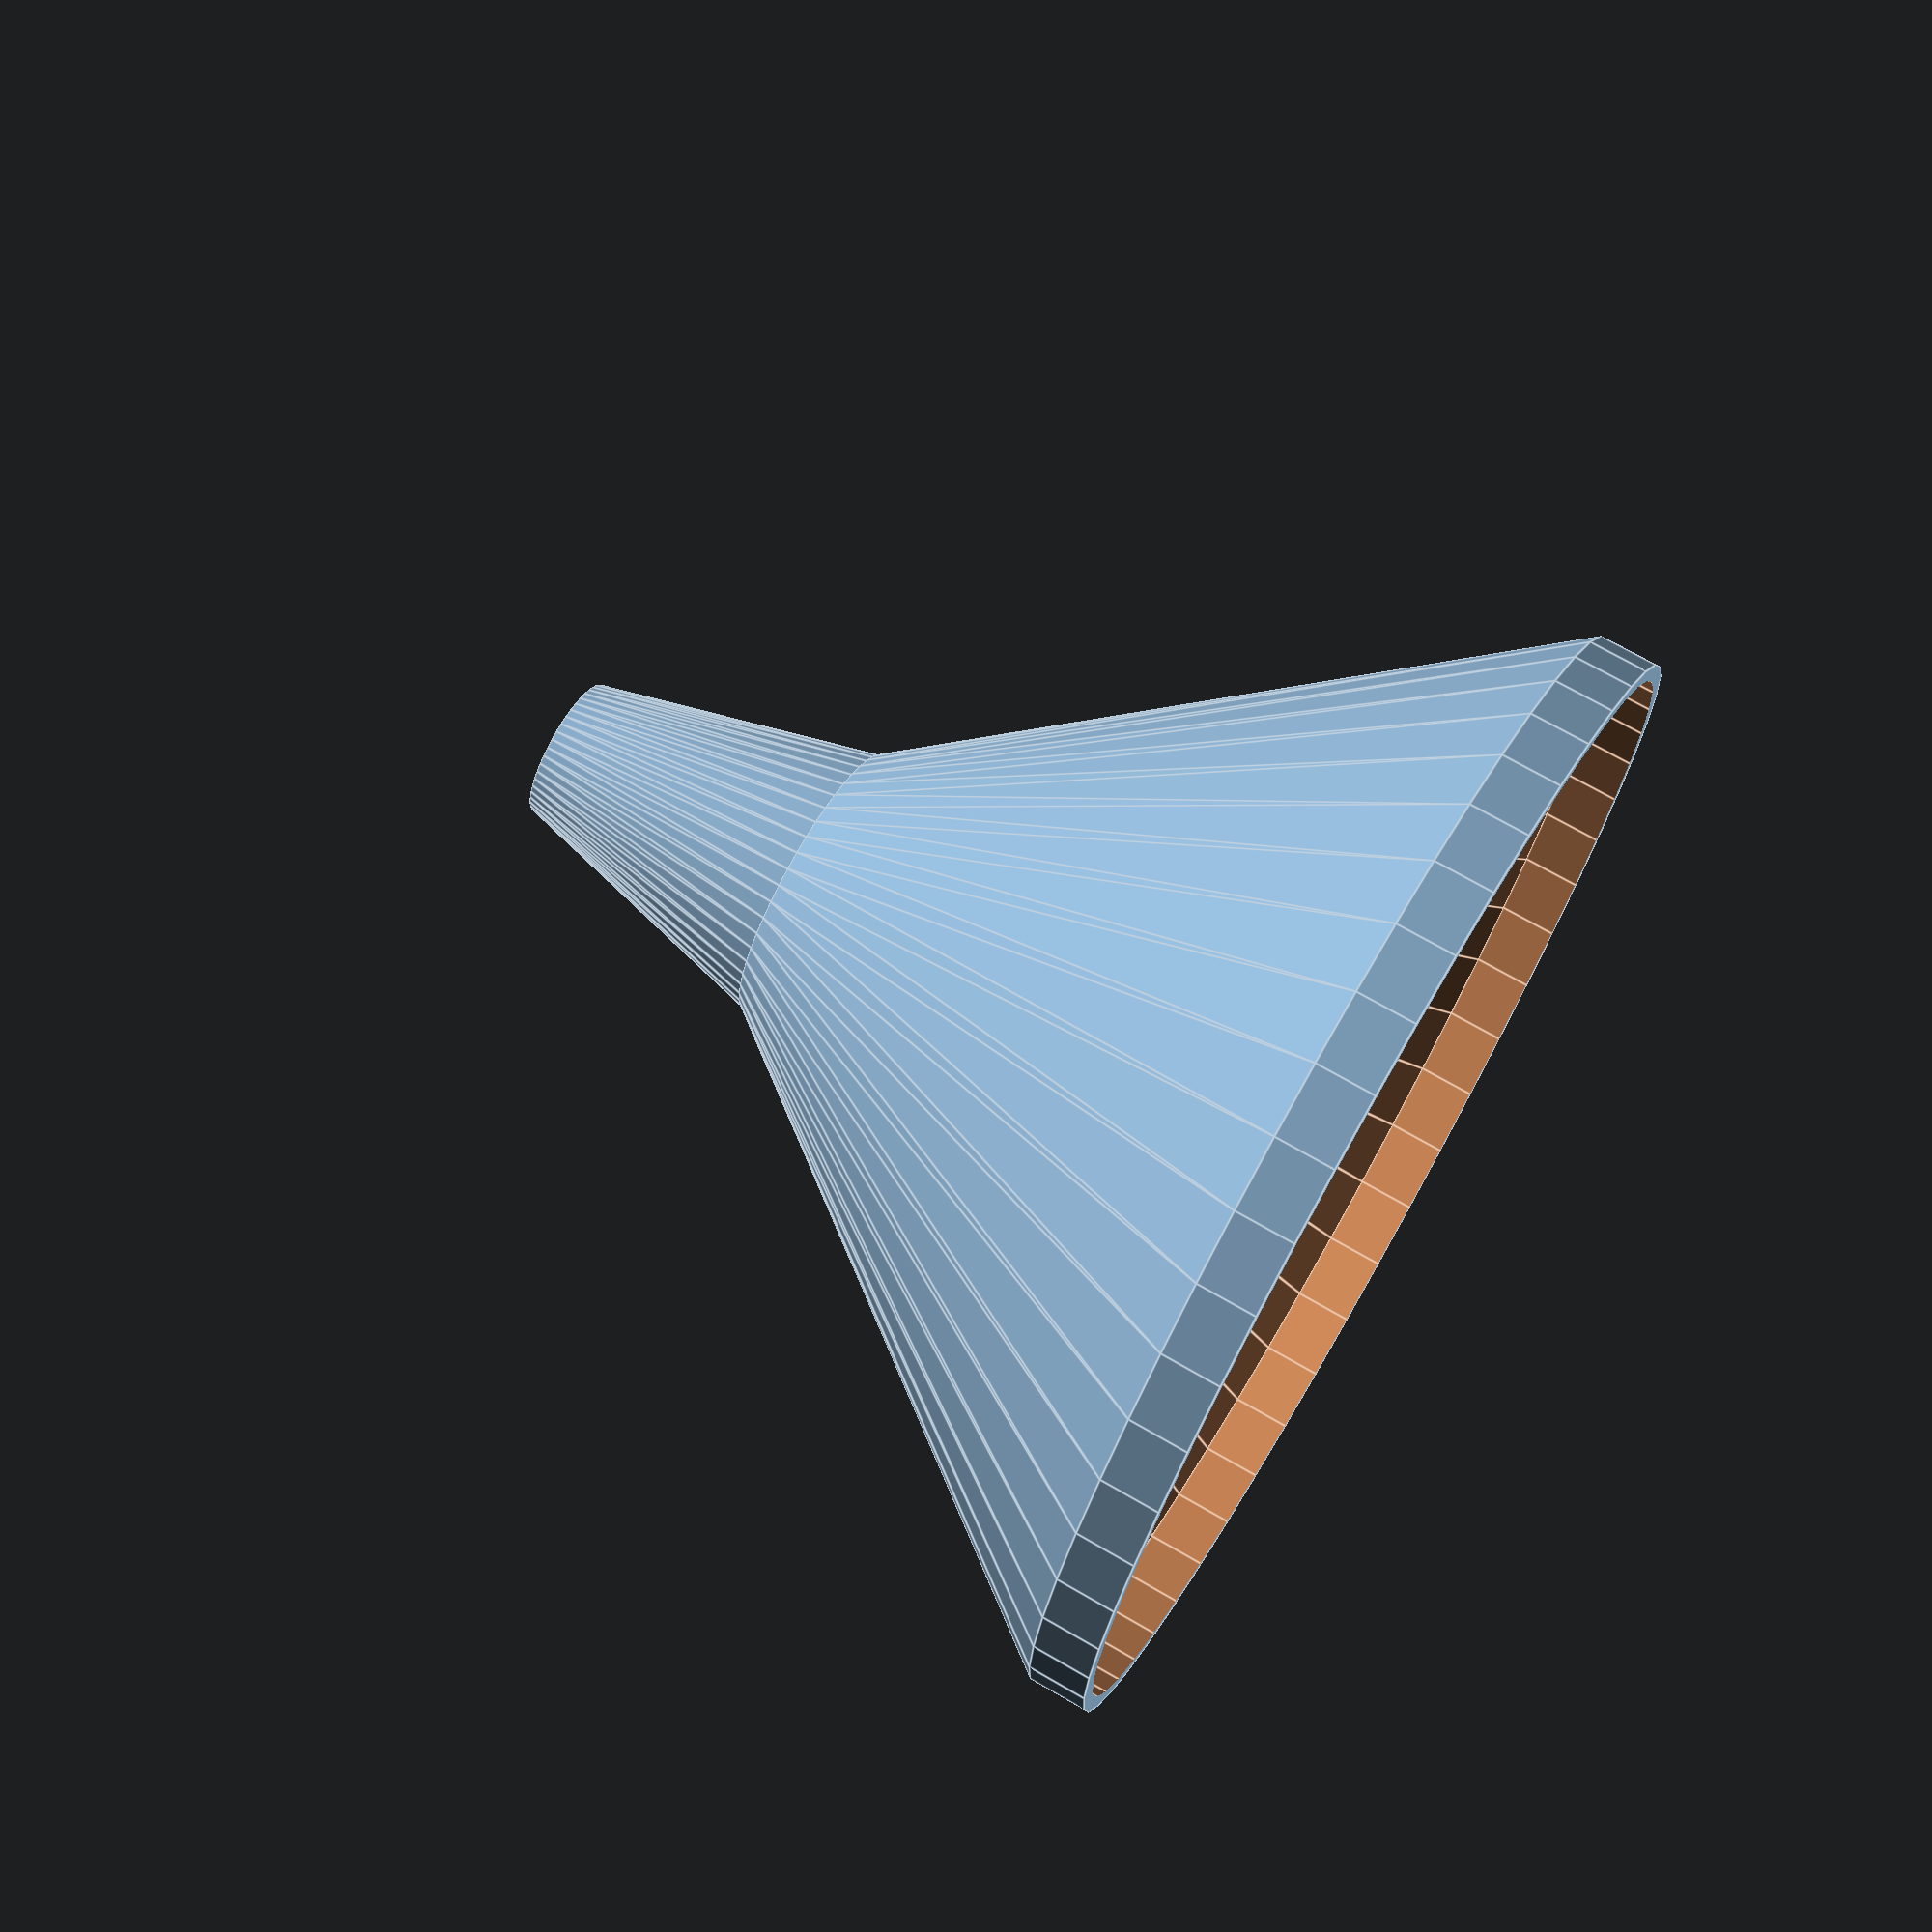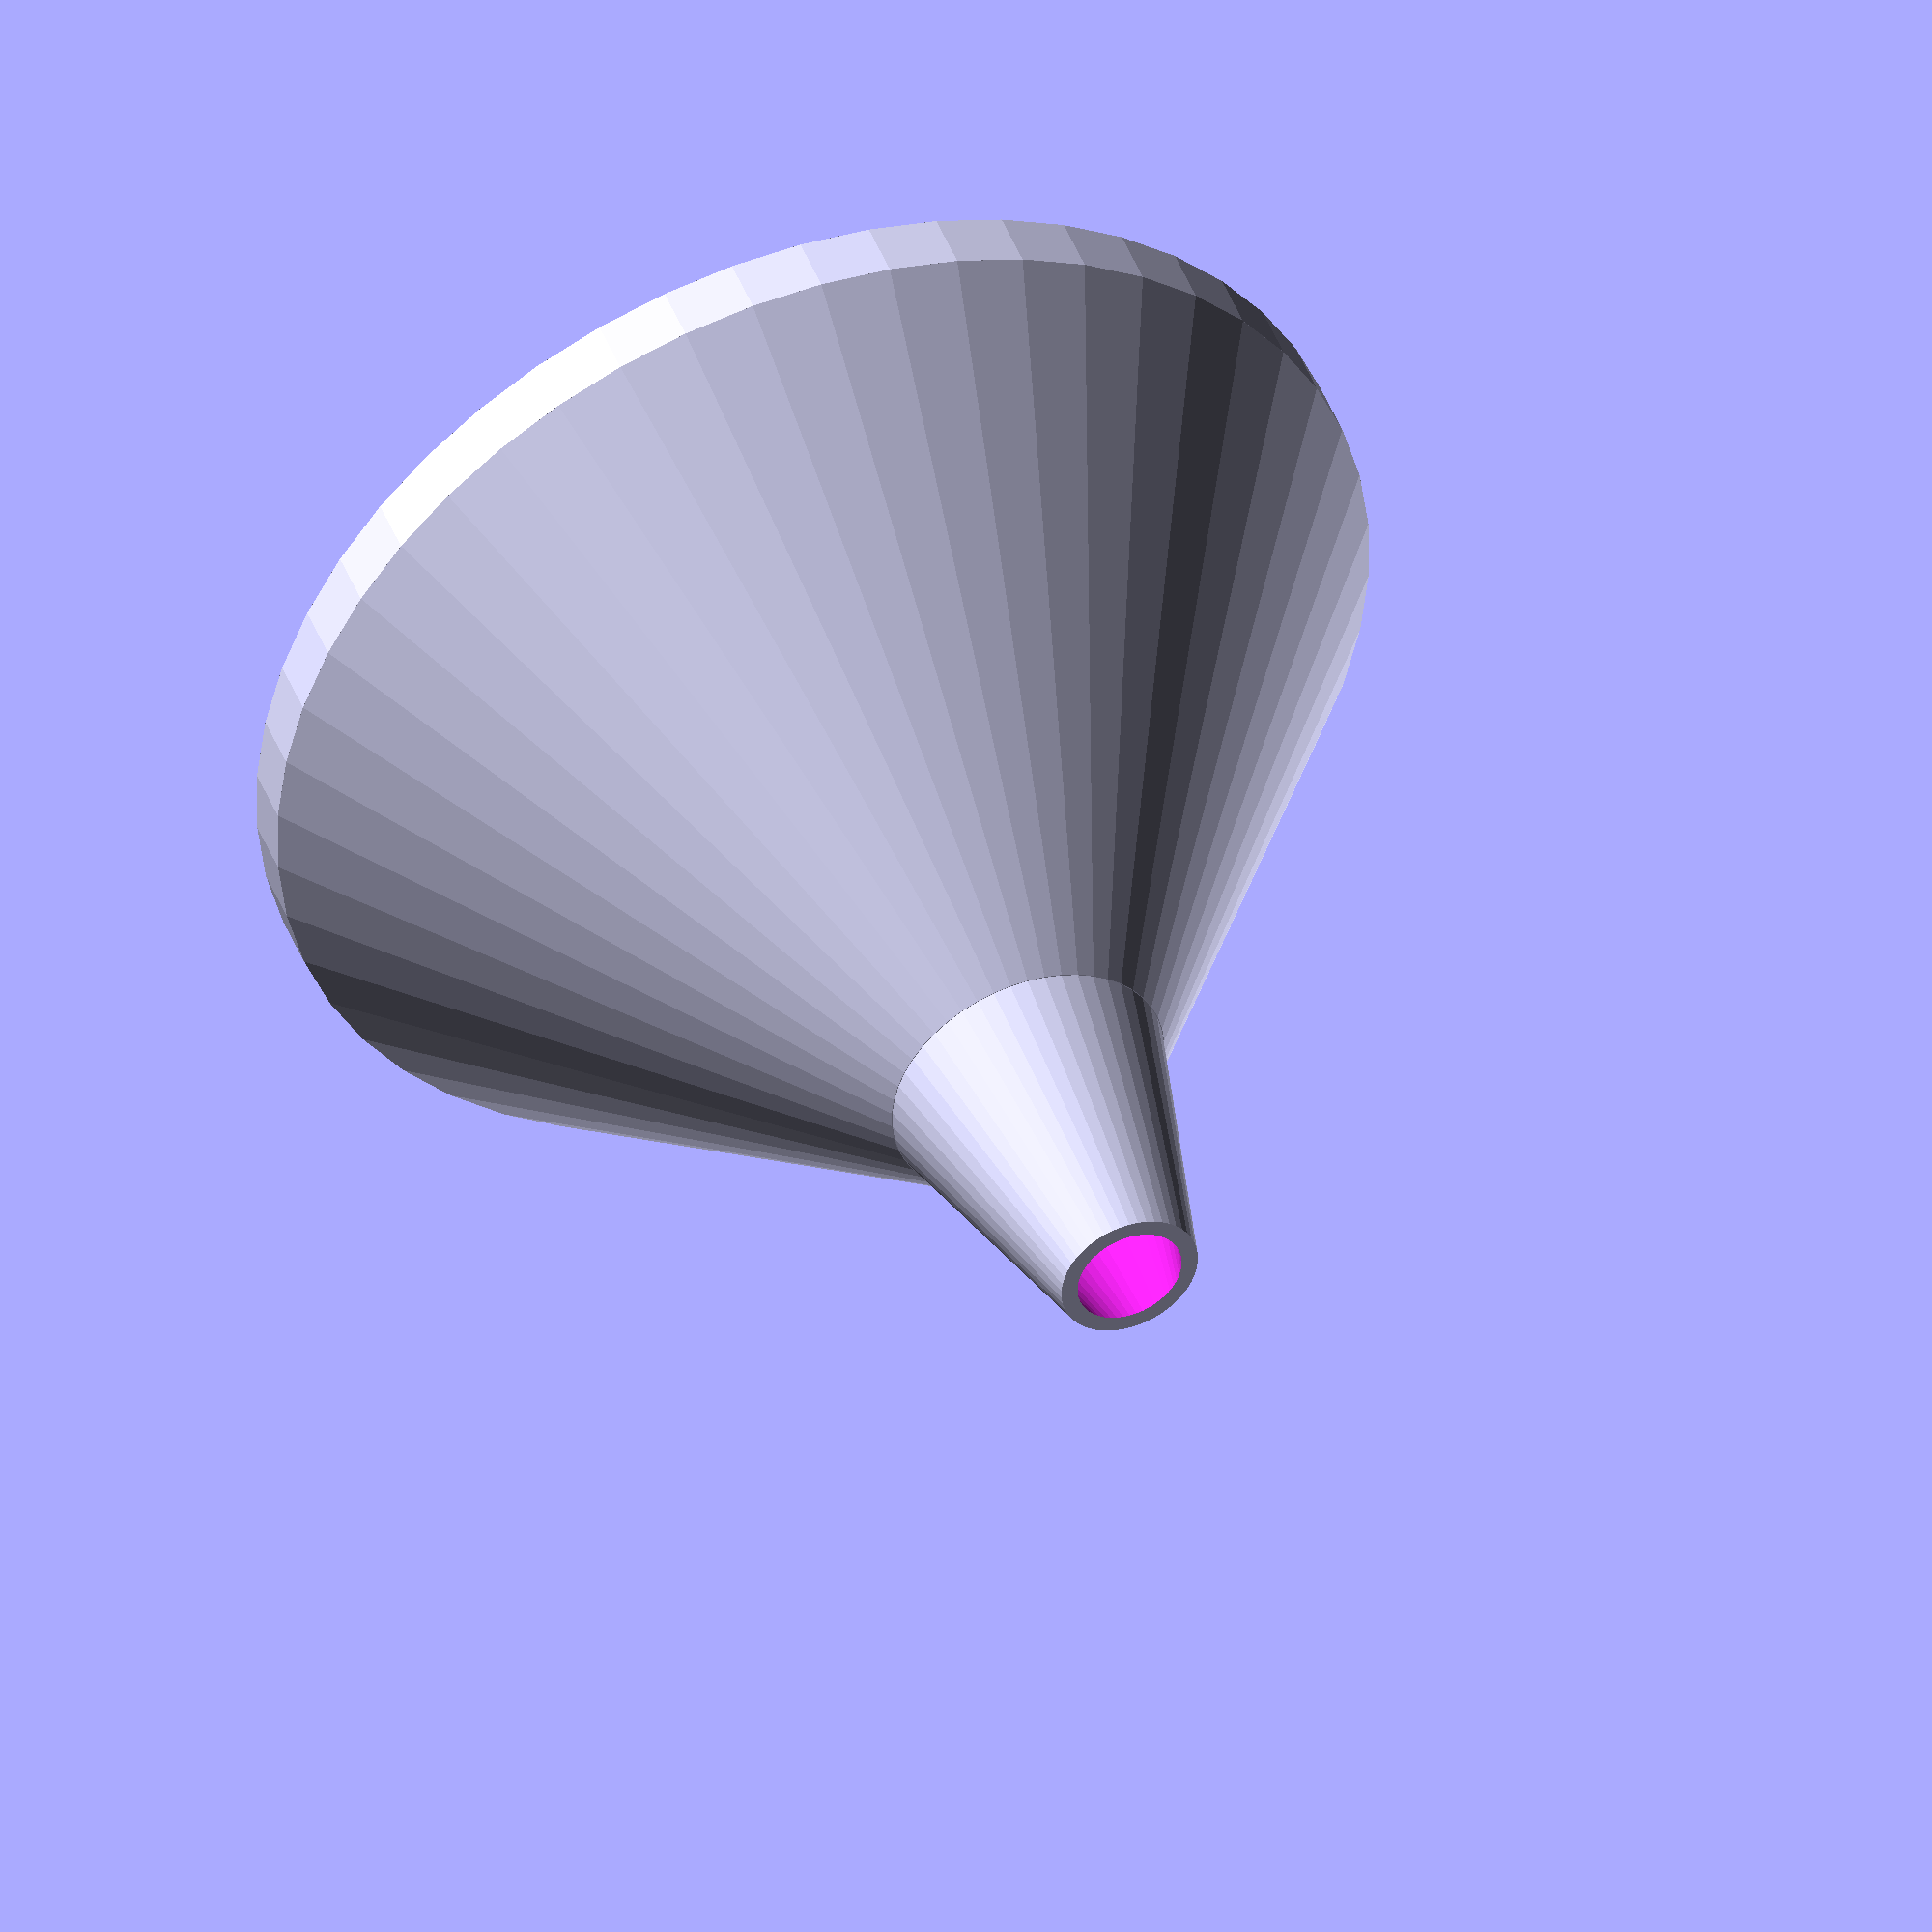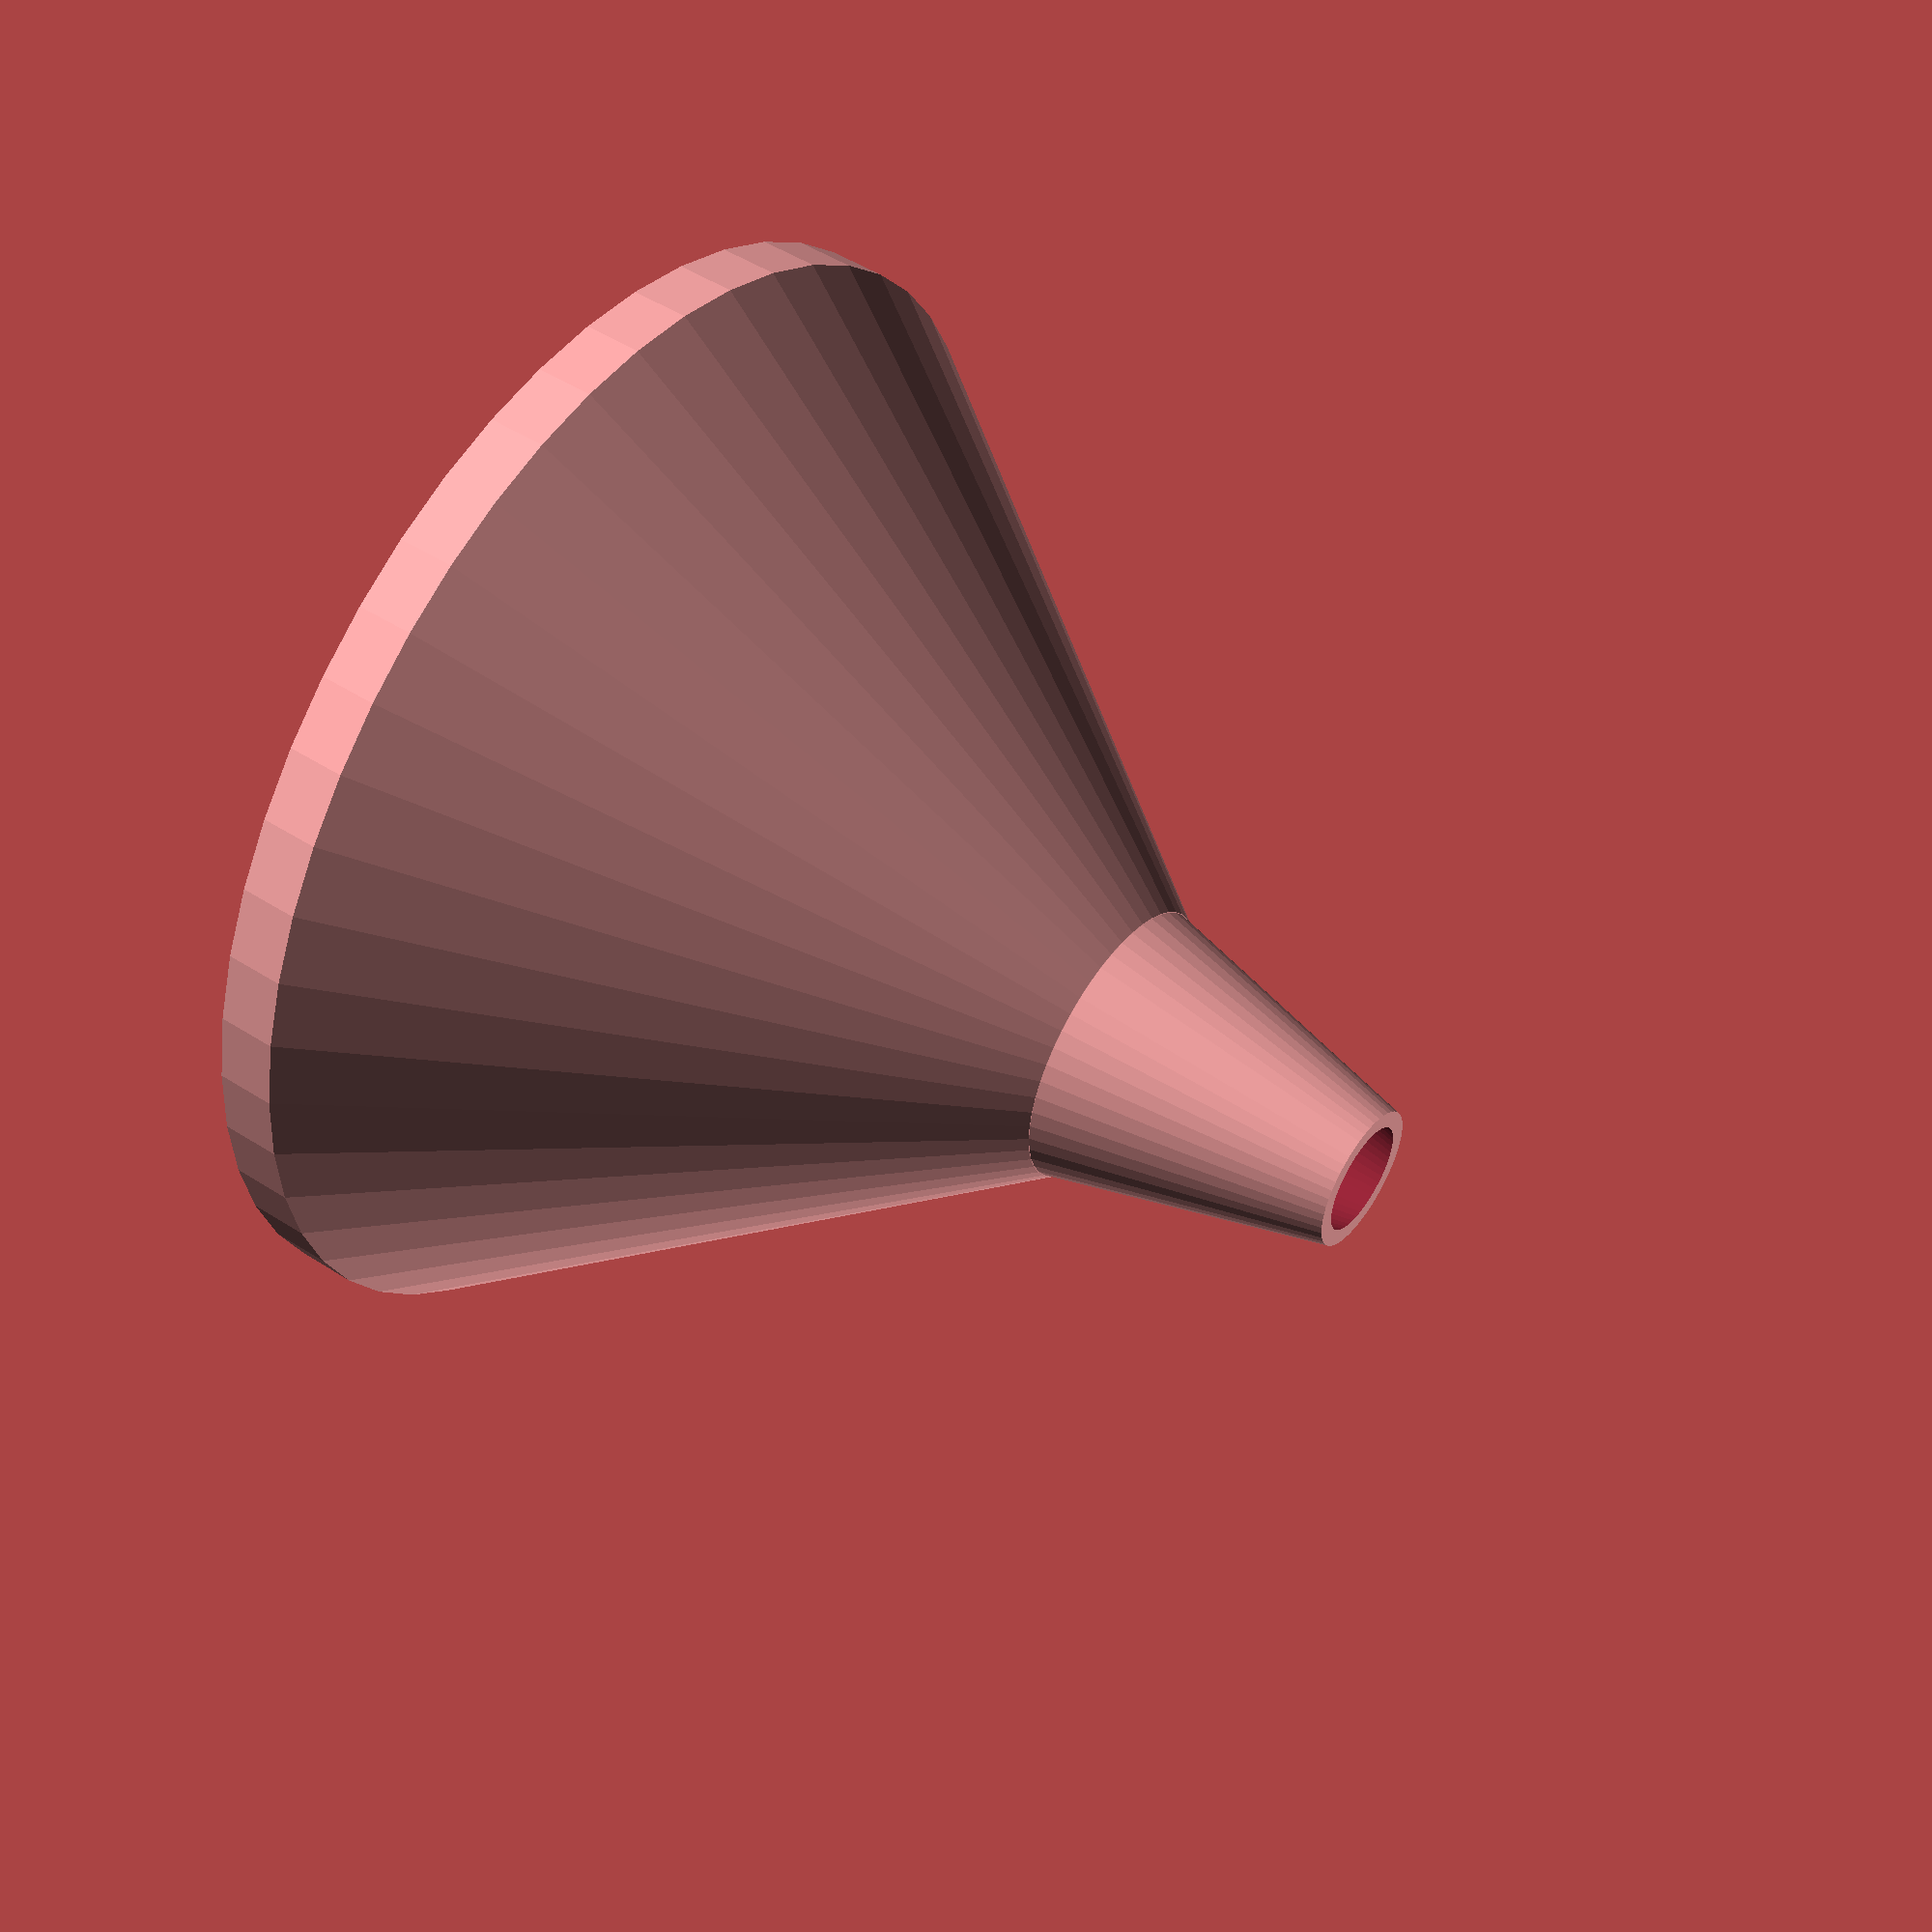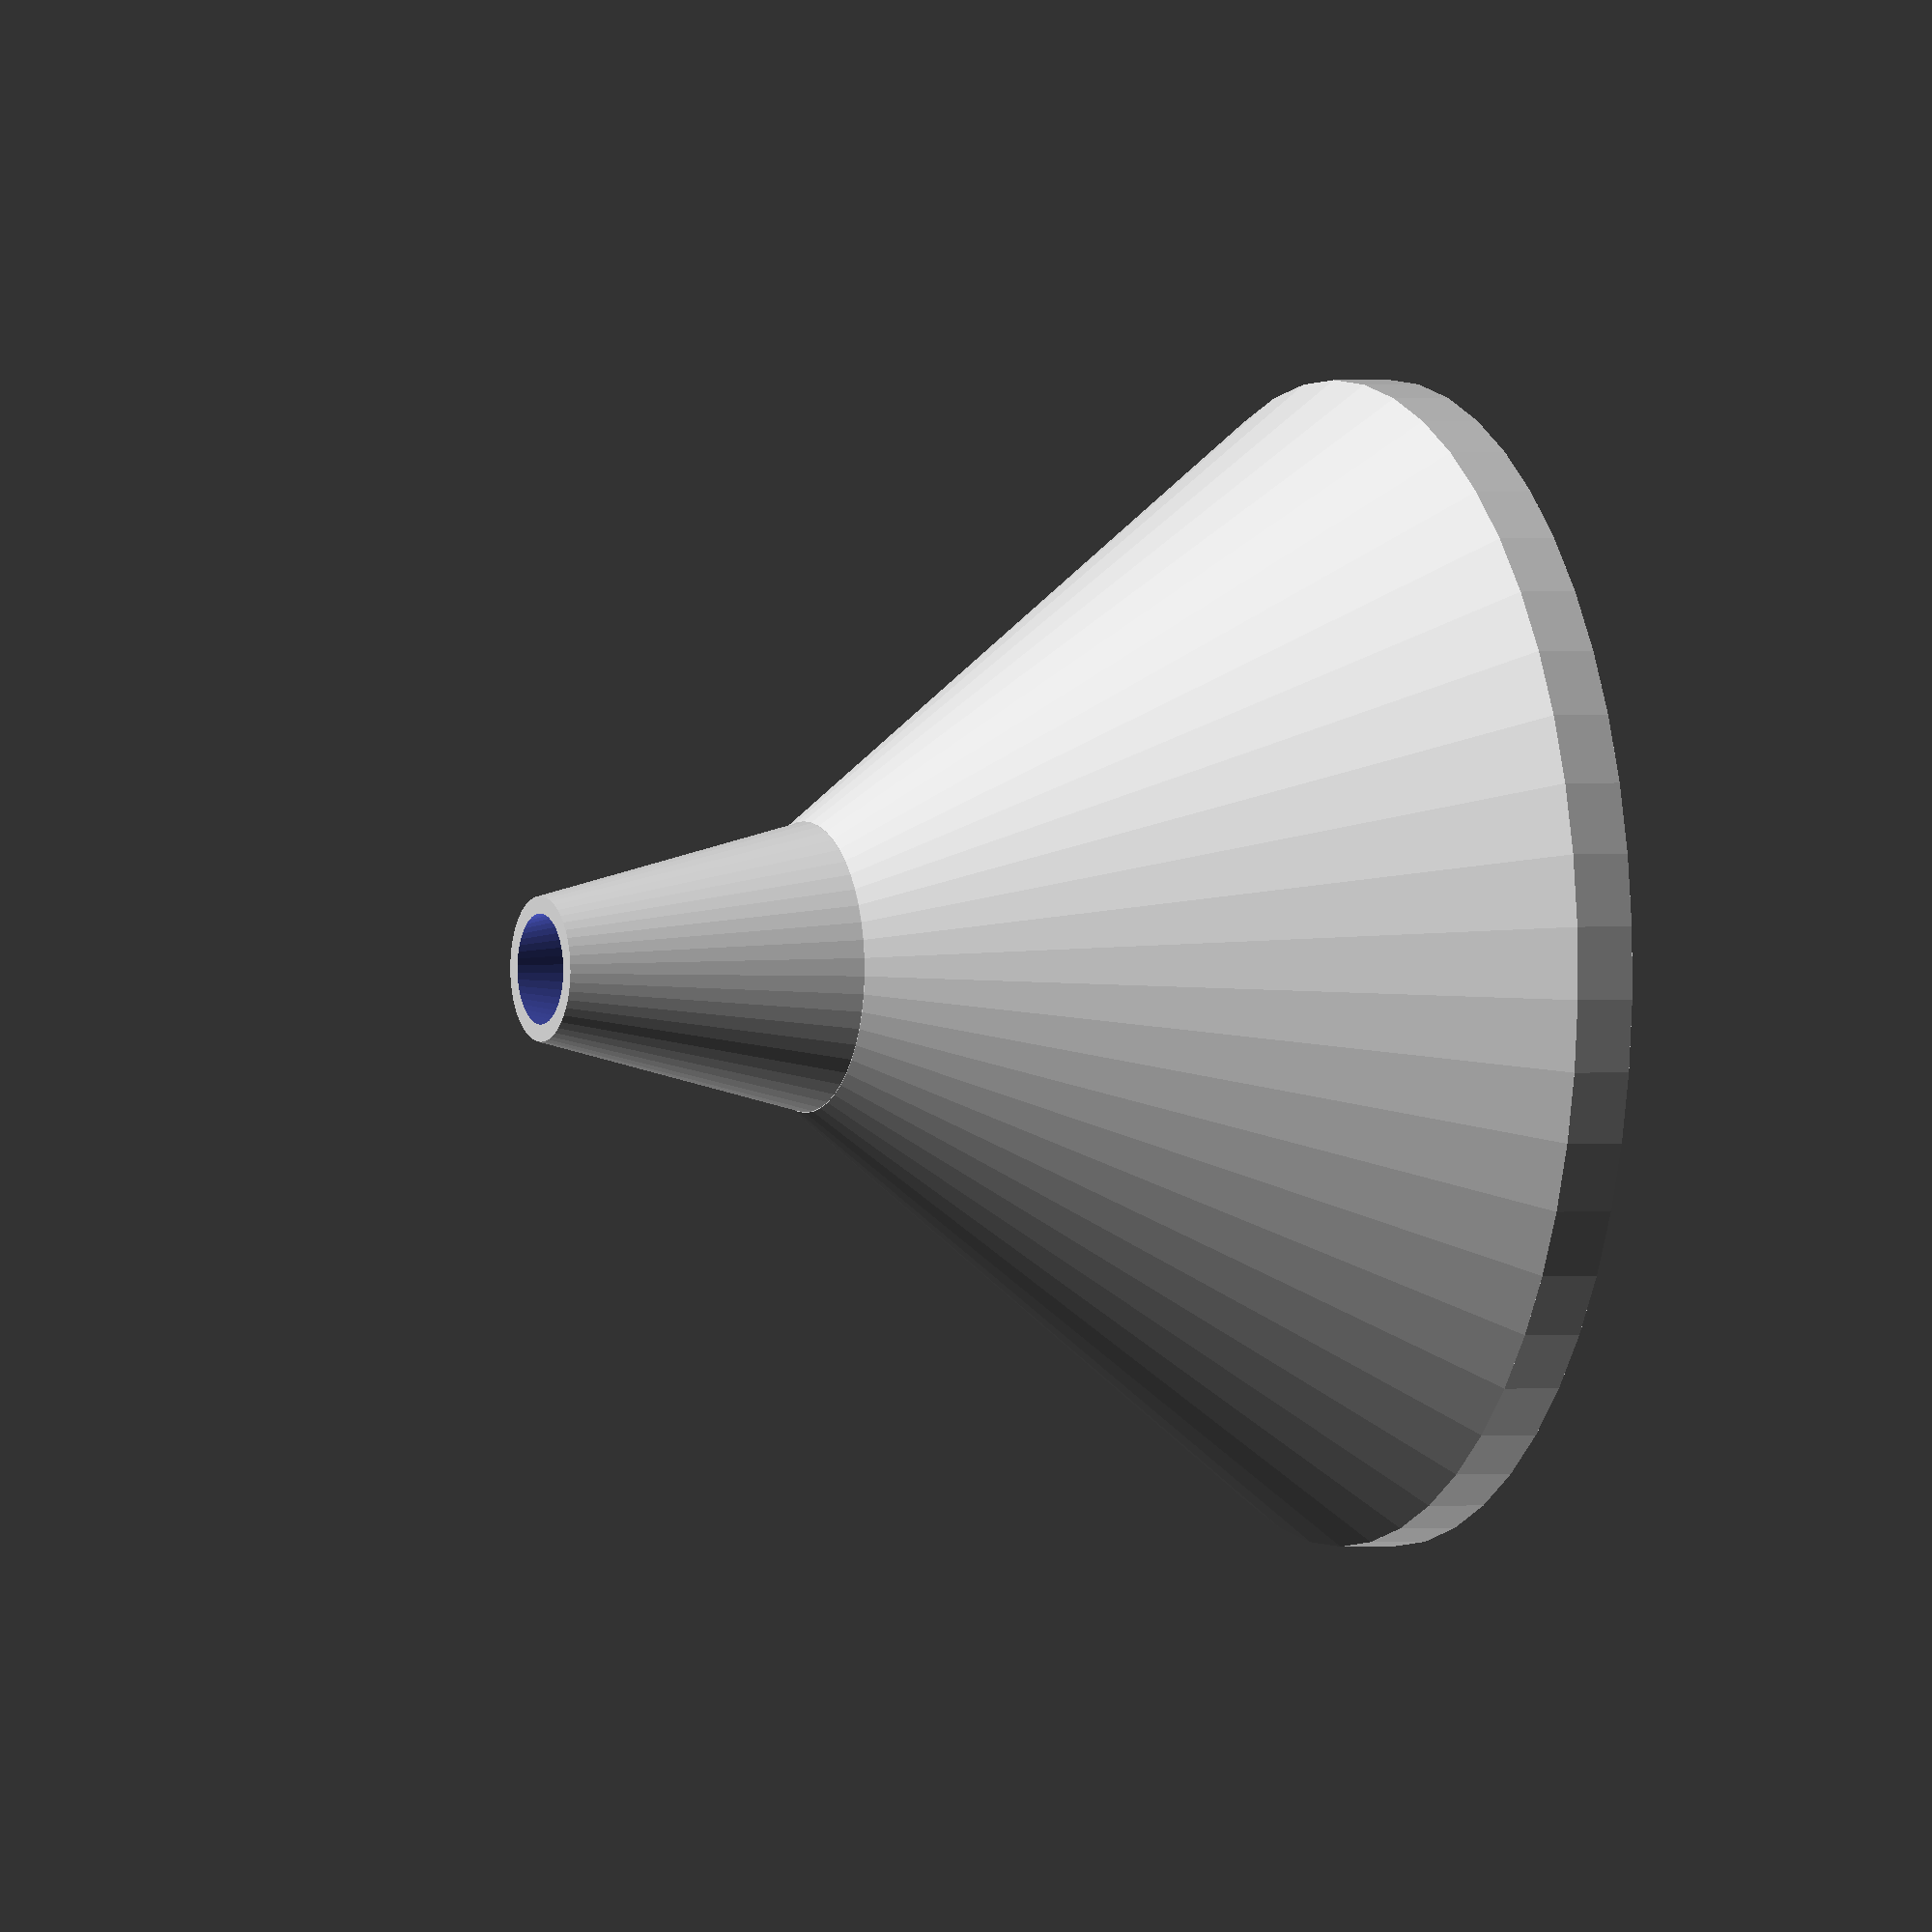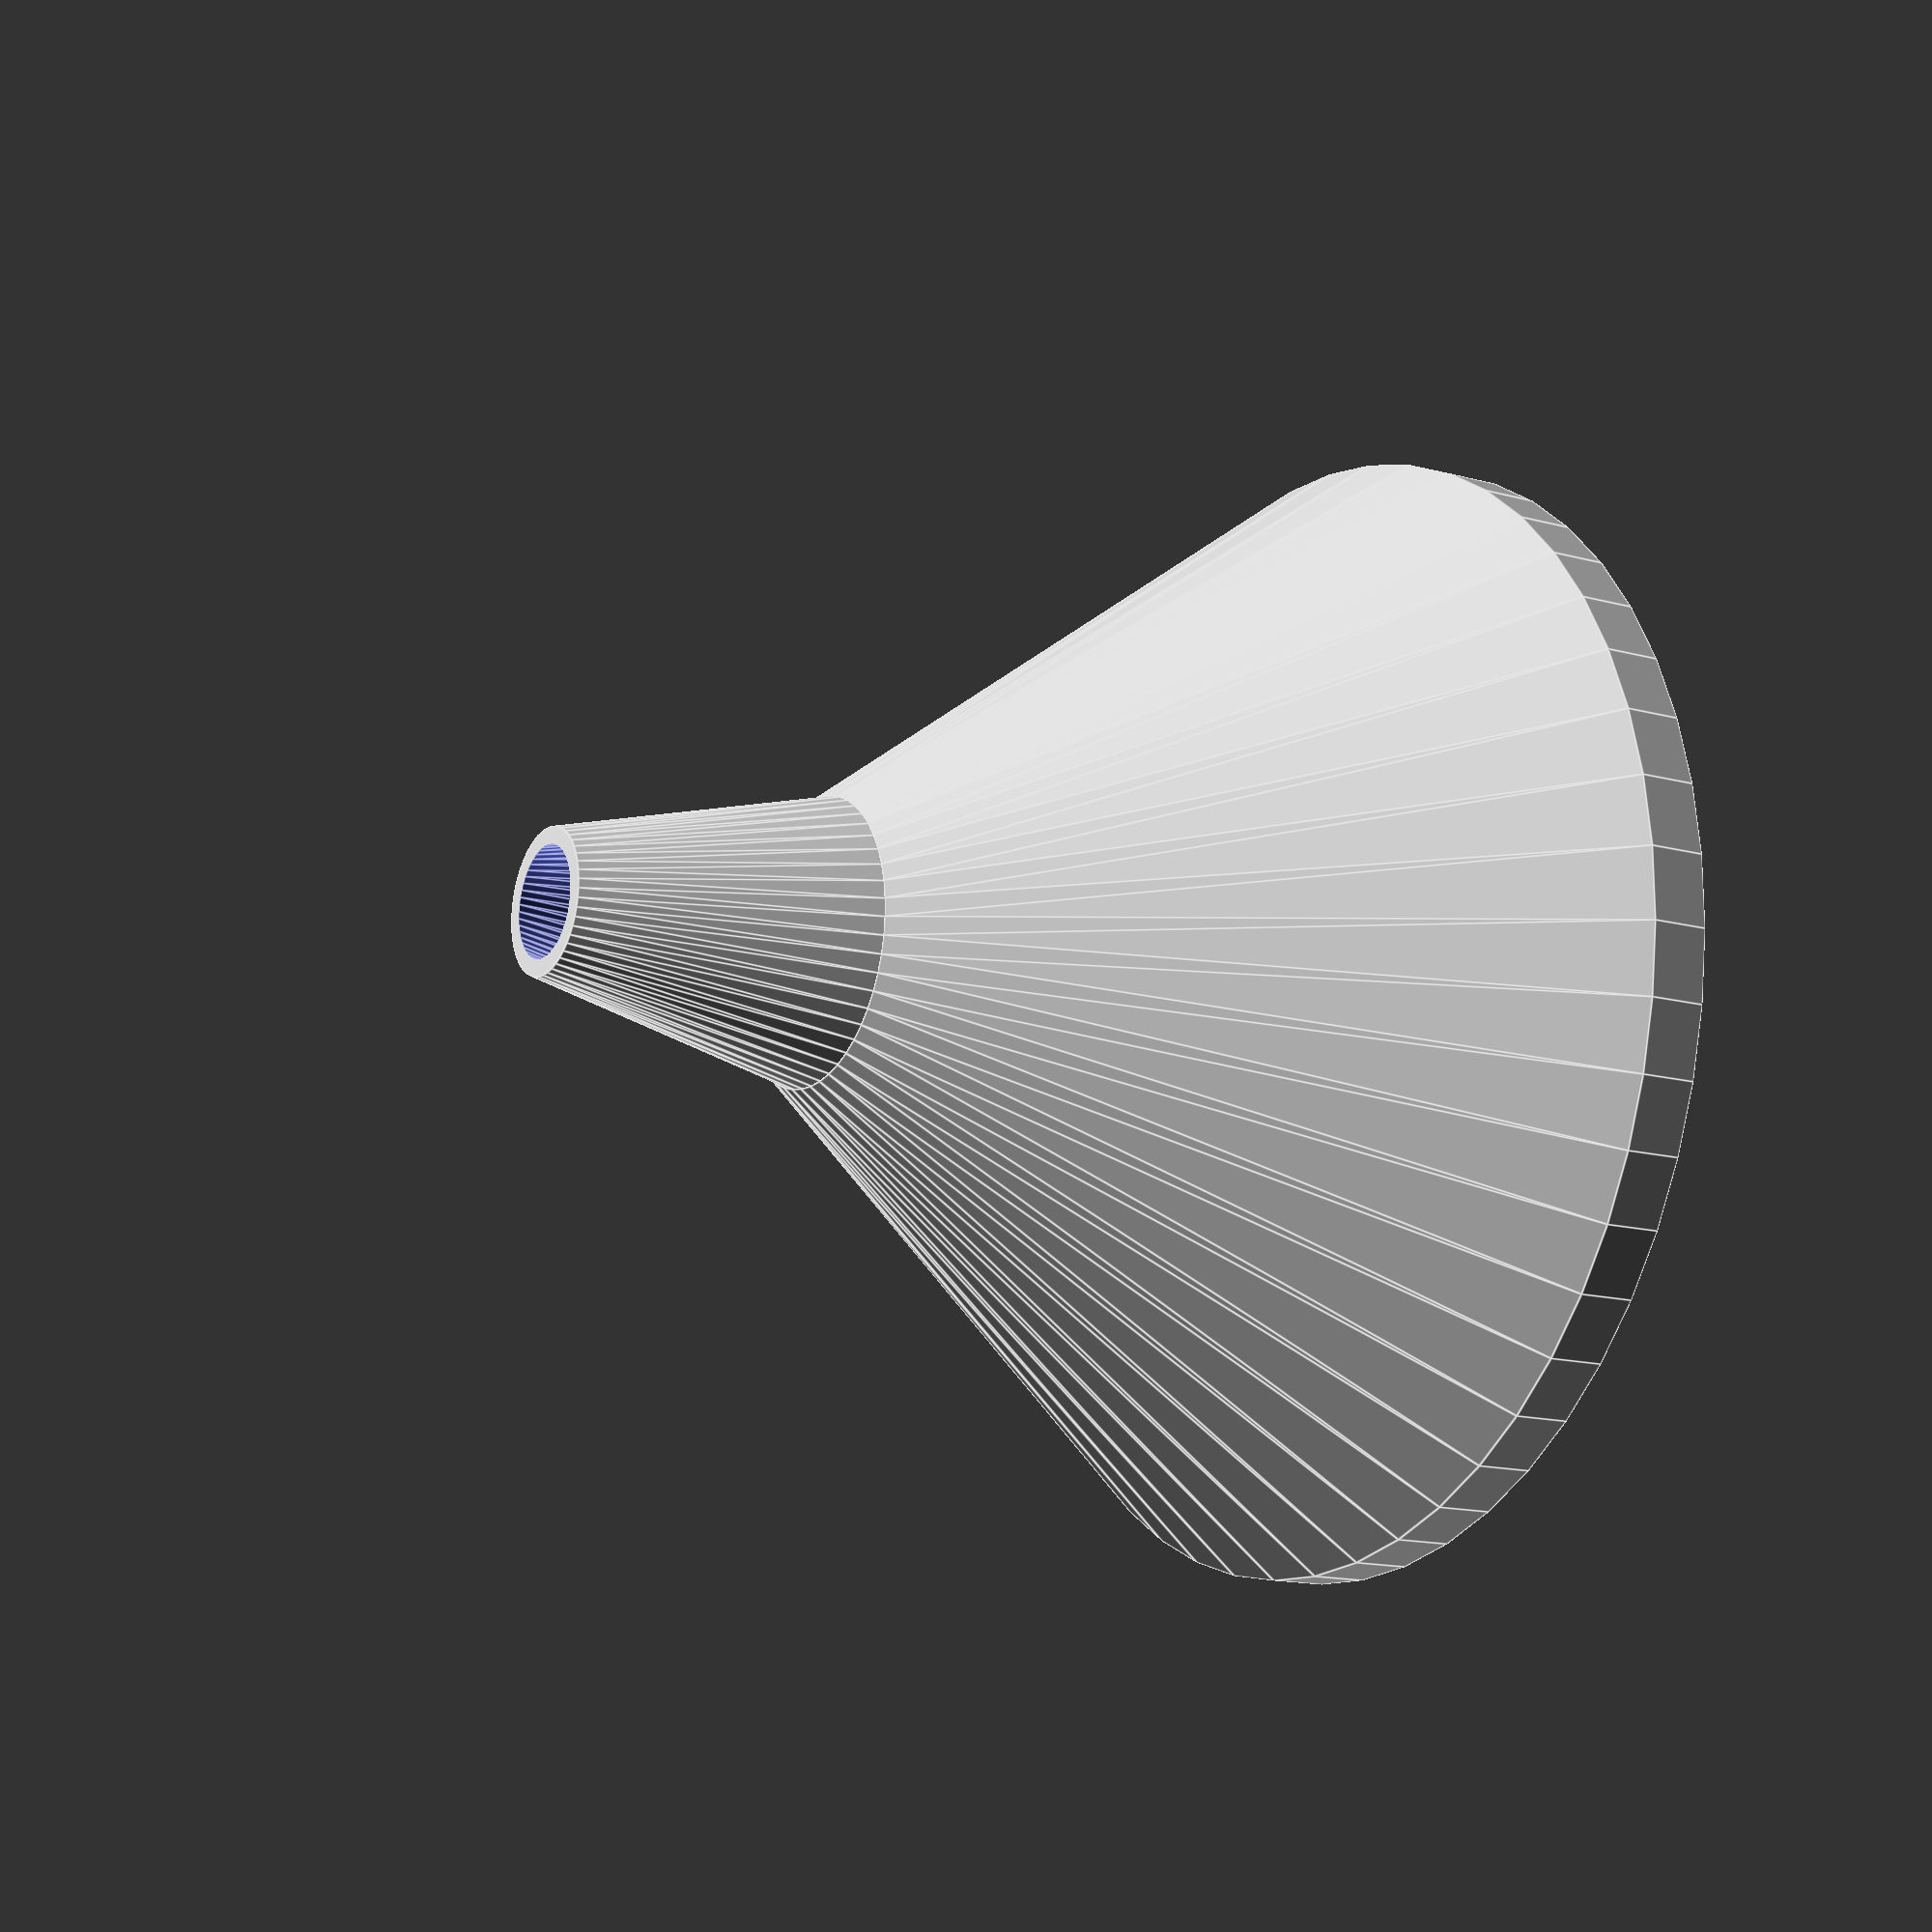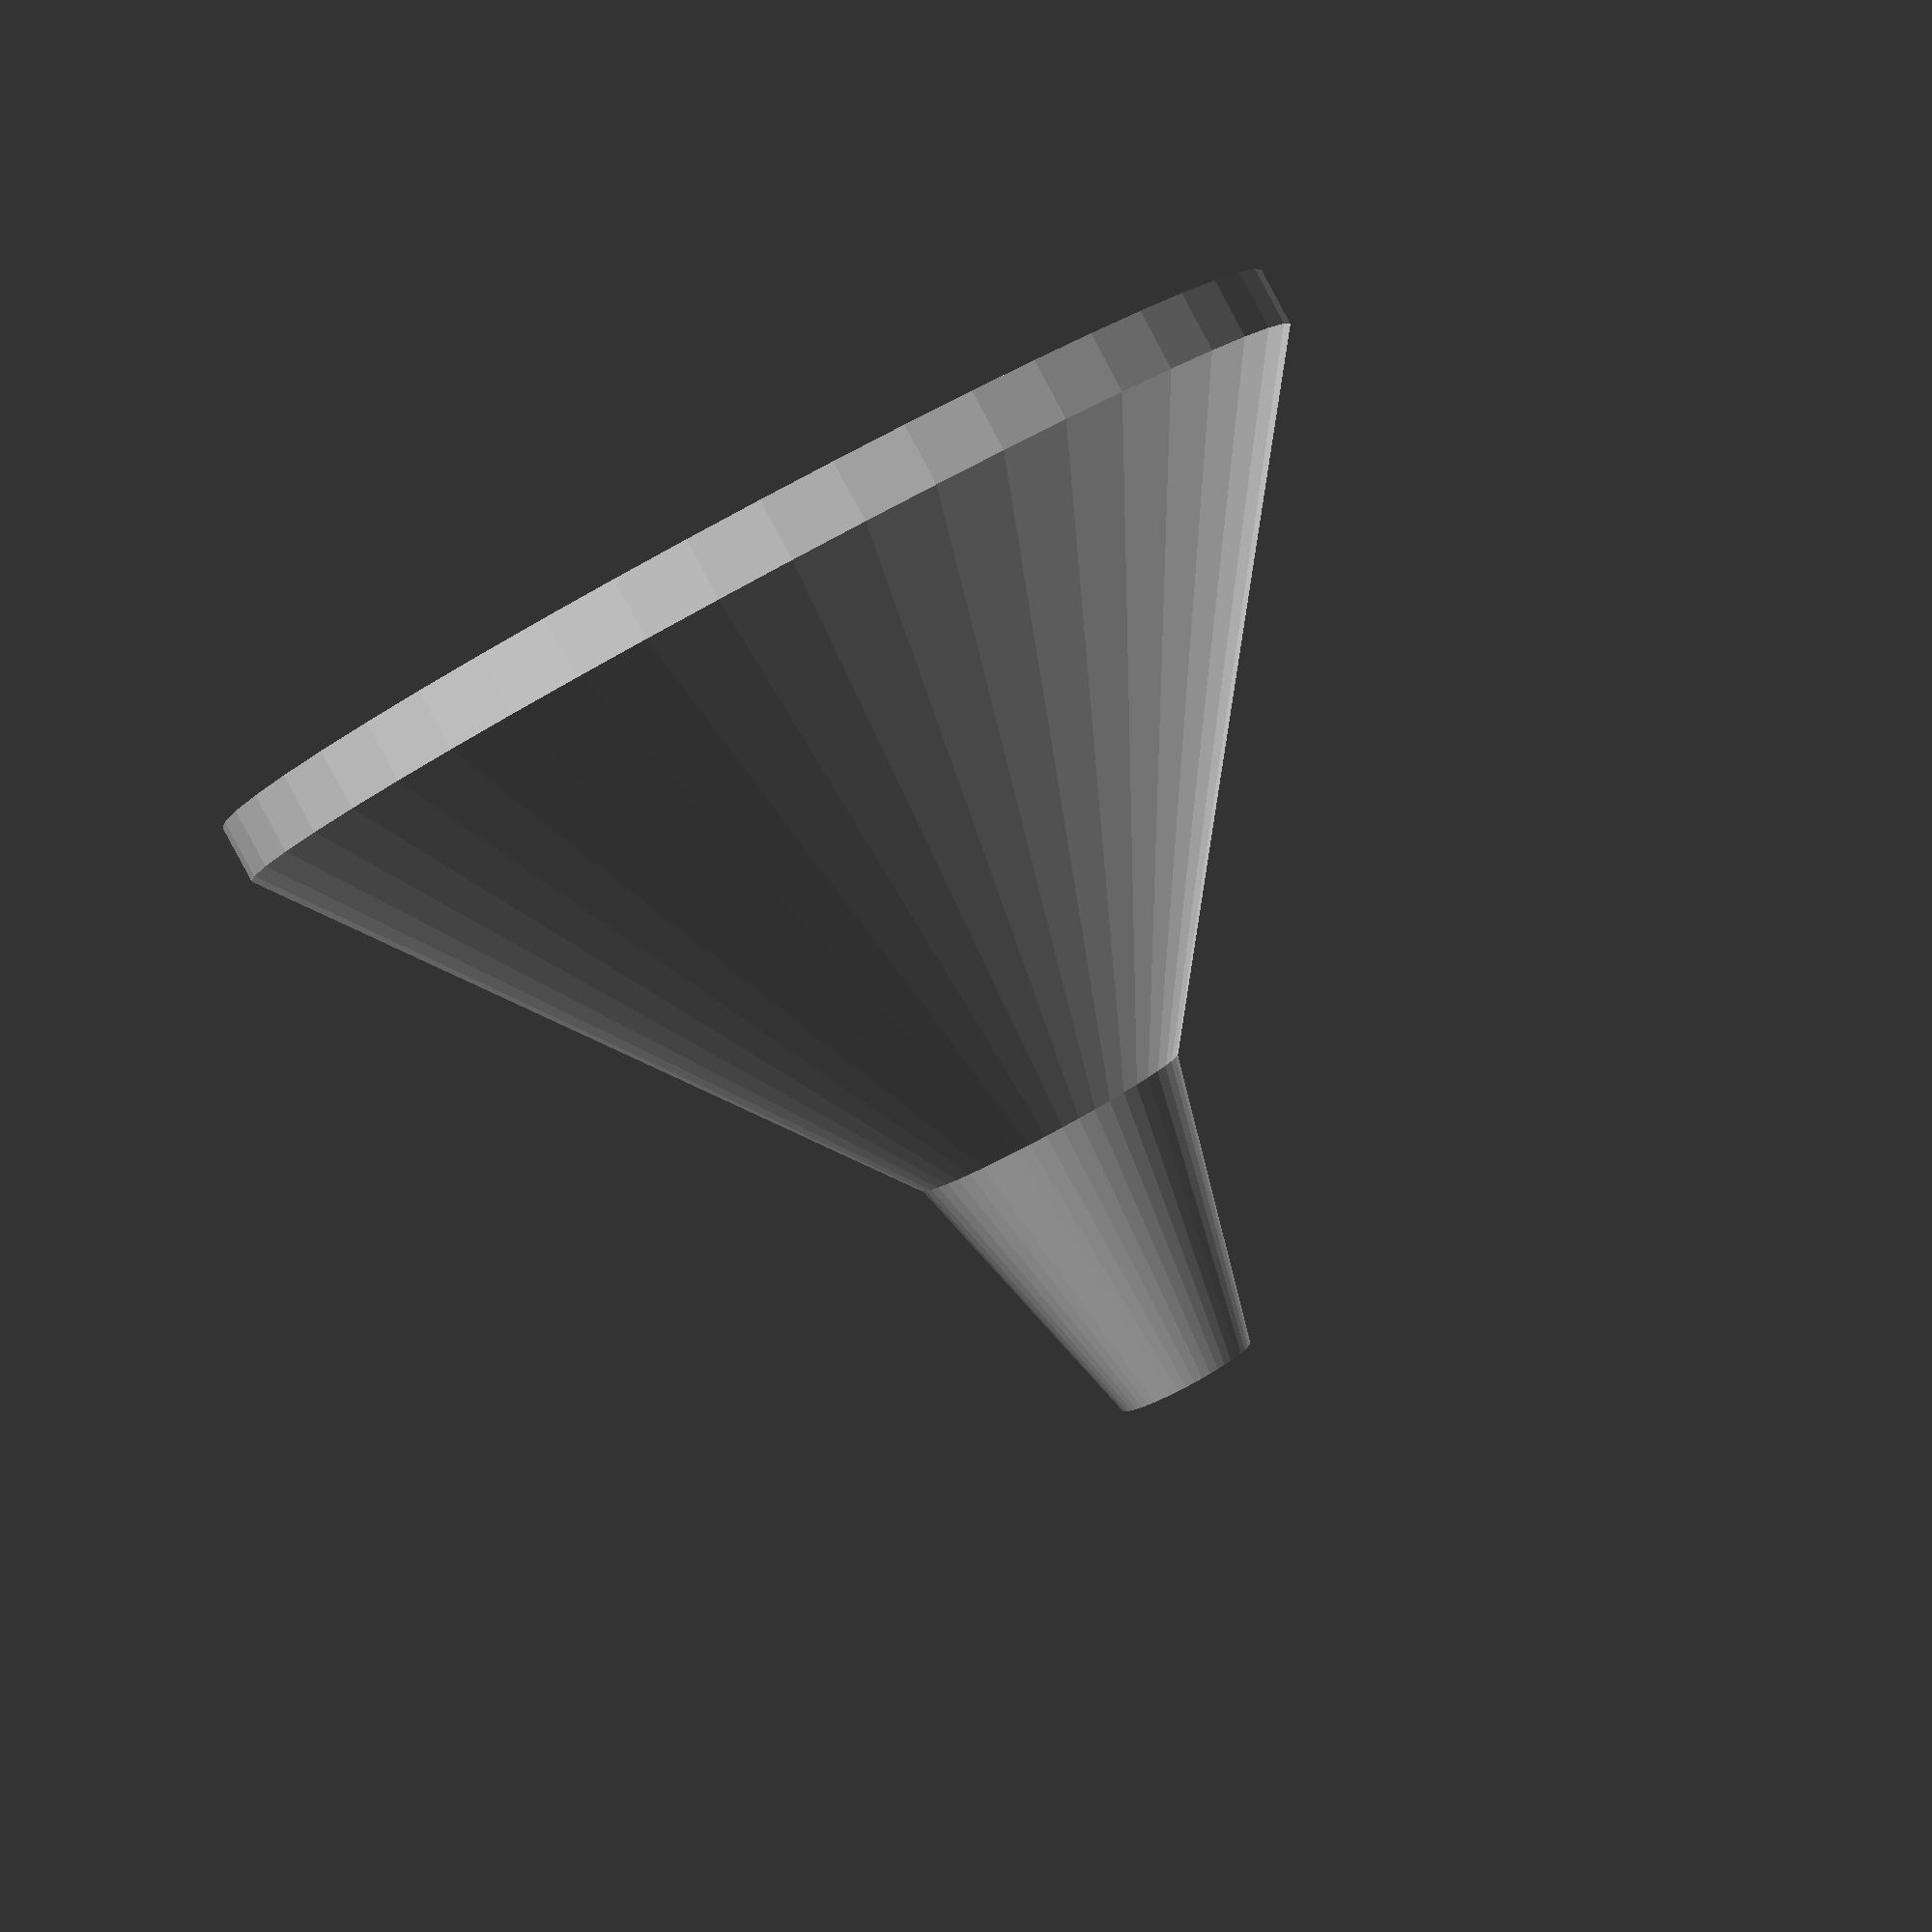
<openscad>
//copyright 2014 Richard Swika (a.k.a. Zick)
//All Rights Reserved
//Rev. Orig - Augest 19, 2014 - Good for bottom filling resin molds
//Rev. A - March 25, 2016 - Updated to work with changes to customizer
/* [Dimensions] */

//Diameter of funnel mouth? (mm)
funnelTopD = 40; //[10:200]

//Length of funnel mouth? (mm)
funnelTopL = 2; //[0:200]

//Diameter at bottom of funnel taper? (mm)
funnelBottomD = 10; //[5:200]

//Length of funnel taper? (mm)
funnelL = 20; //[10:200]

//Diameter of egress? (mm)
egressD= 5; //[5:200]

//Length of egress? (mm)
egressL = 10; //[0:200]

//Thickness of walls? (micron)
wallT = 400; //[300:5000] 

/* [Private] */
tiny=0.05;
$fn=50;
module funnel()
{
	translate([0,0,0]) 
		difference(){
		union(){
			translate([0,0,(funnelTopL)/2]) 
			cylinder(d=funnelTopD,h=funnelTopL+tiny,center=true);
			translate([0,0,tiny+funnelTopL+funnelL/2]) 
			cylinder(d1=funnelTopD,d2=funnelBottomD,h=funnelL+tiny,center=true);
			translate([0,0,funnelTopL+funnelL+egressL/2]) 
			cylinder(d1=funnelBottomD,d2=egressD,h=egressL+tiny,center=true);
		}
		translate([0,0,-tiny])
		union(){
			translate([0,0,(funnelTopL)/2]) 
			cylinder(d=funnelTopD-wallT*0.003,h=funnelTopL+2*tiny,center=true);
			translate([0,0,tiny+funnelTopL+funnelL/2]) 
			cylinder(d1=funnelTopD-wallT*0.003,d2=funnelBottomD-wallT*0.003,h=funnelL+2*tiny,center=true);
			translate([0,0,funnelTopL+funnelL+egressL/2]) 
			cylinder(d1=funnelBottomD-wallT*0.003,d2=egressD-wallT*0.003,h=egressL+4*tiny,center=true);
		}

	}
}

rotate([0,0,0]) funnel();
</openscad>
<views>
elev=109.2 azim=236.5 roll=59.9 proj=p view=edges
elev=134.9 azim=298.6 roll=200.5 proj=o view=wireframe
elev=310.4 azim=93.9 roll=305.2 proj=p view=solid
elev=359.1 azim=10.0 roll=65.6 proj=o view=solid
elev=14.9 azim=111.2 roll=59.2 proj=p view=edges
elev=87.6 azim=245.7 roll=208.2 proj=p view=wireframe
</views>
